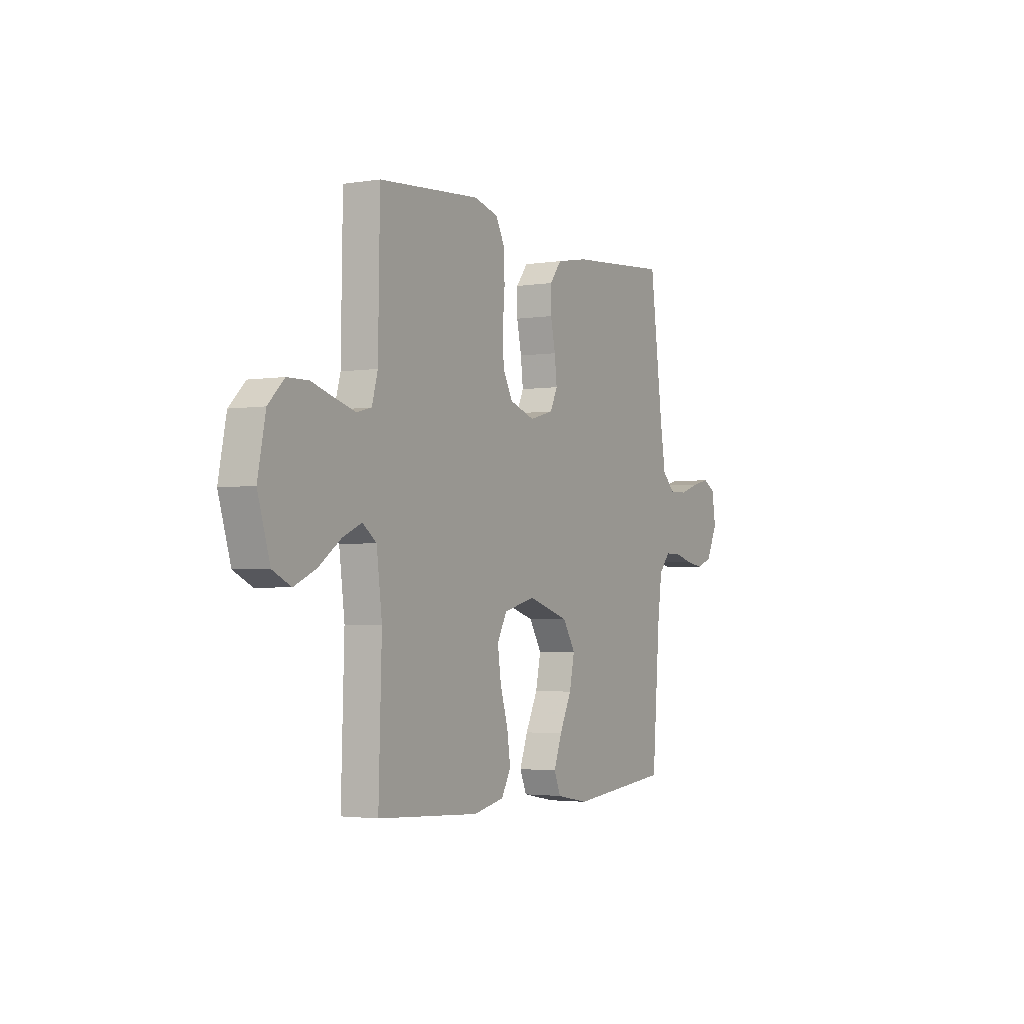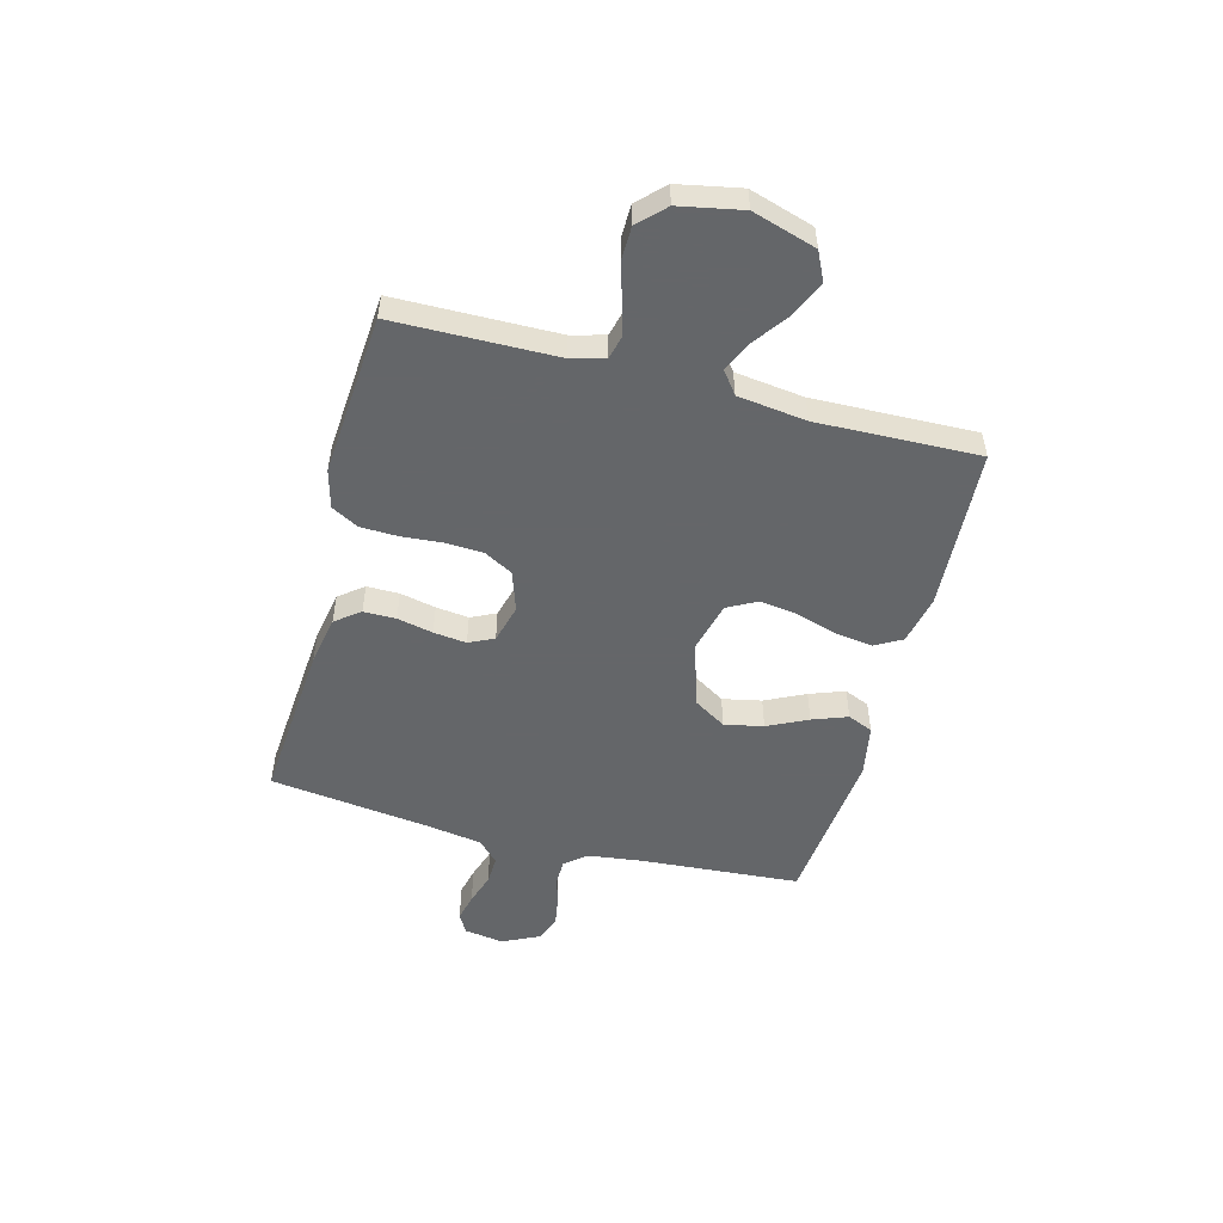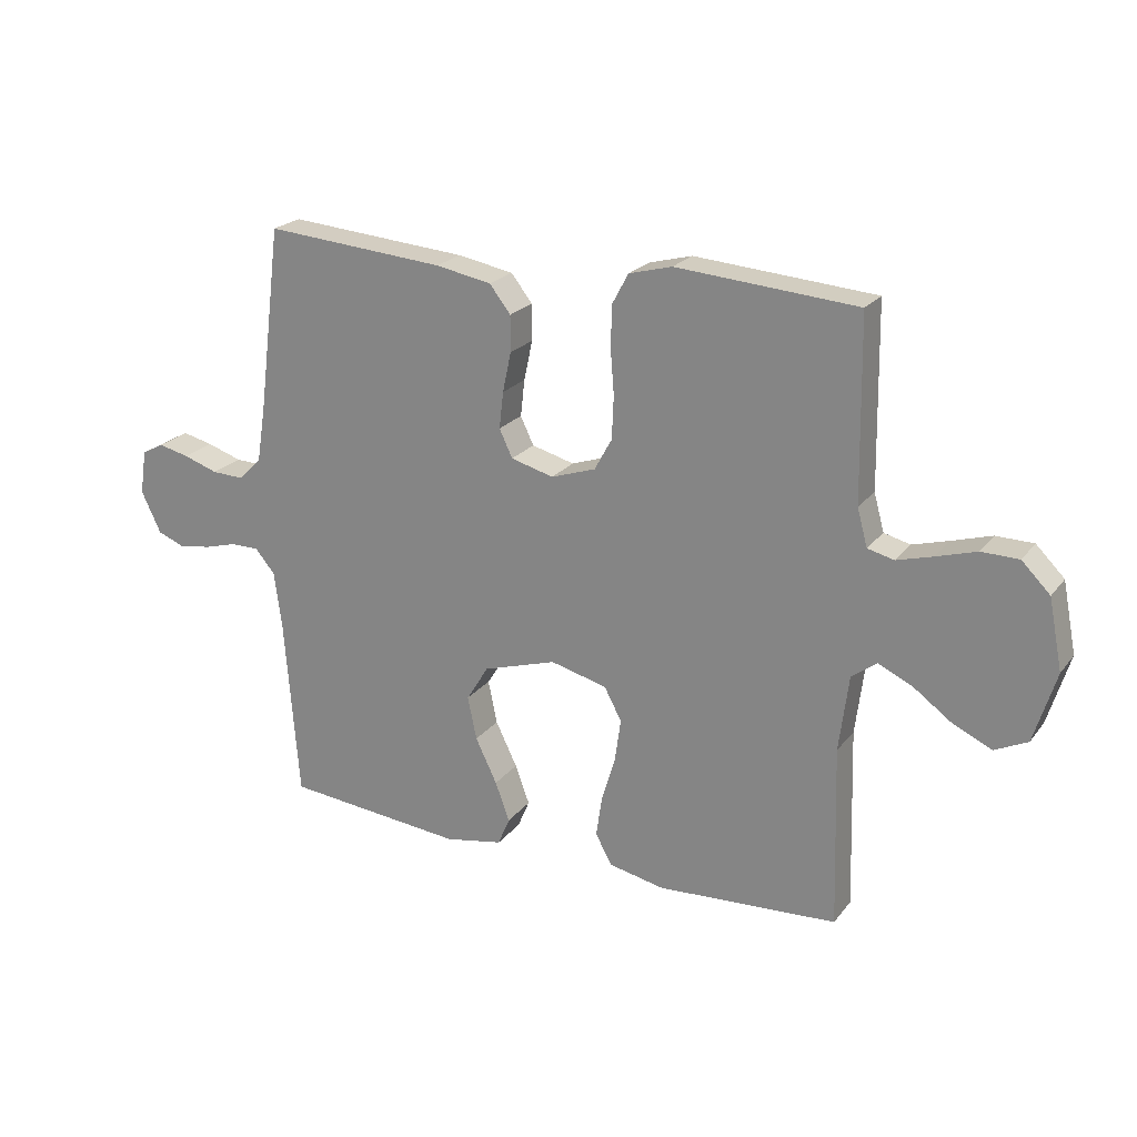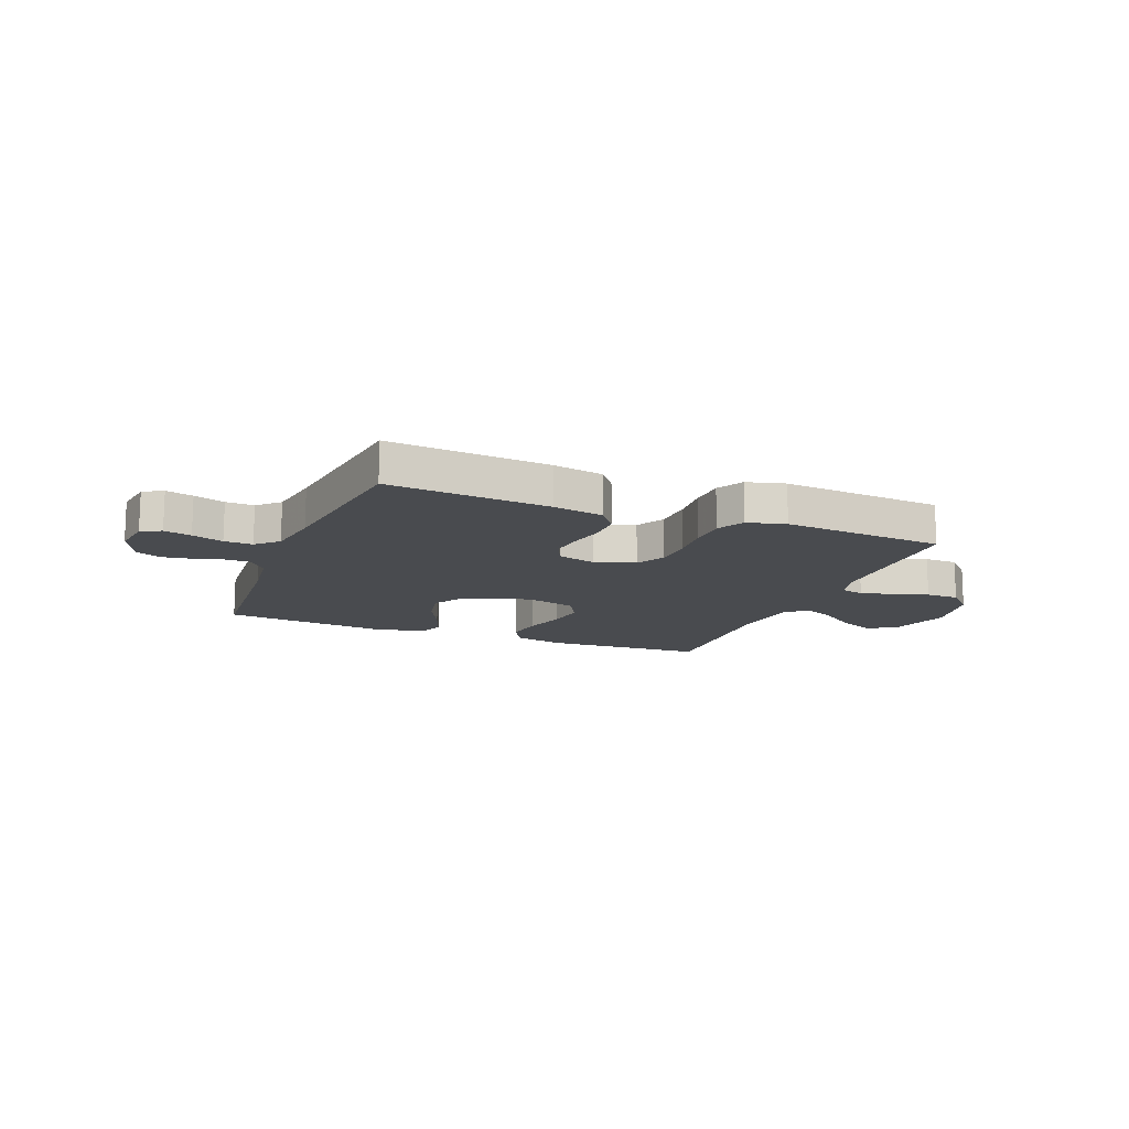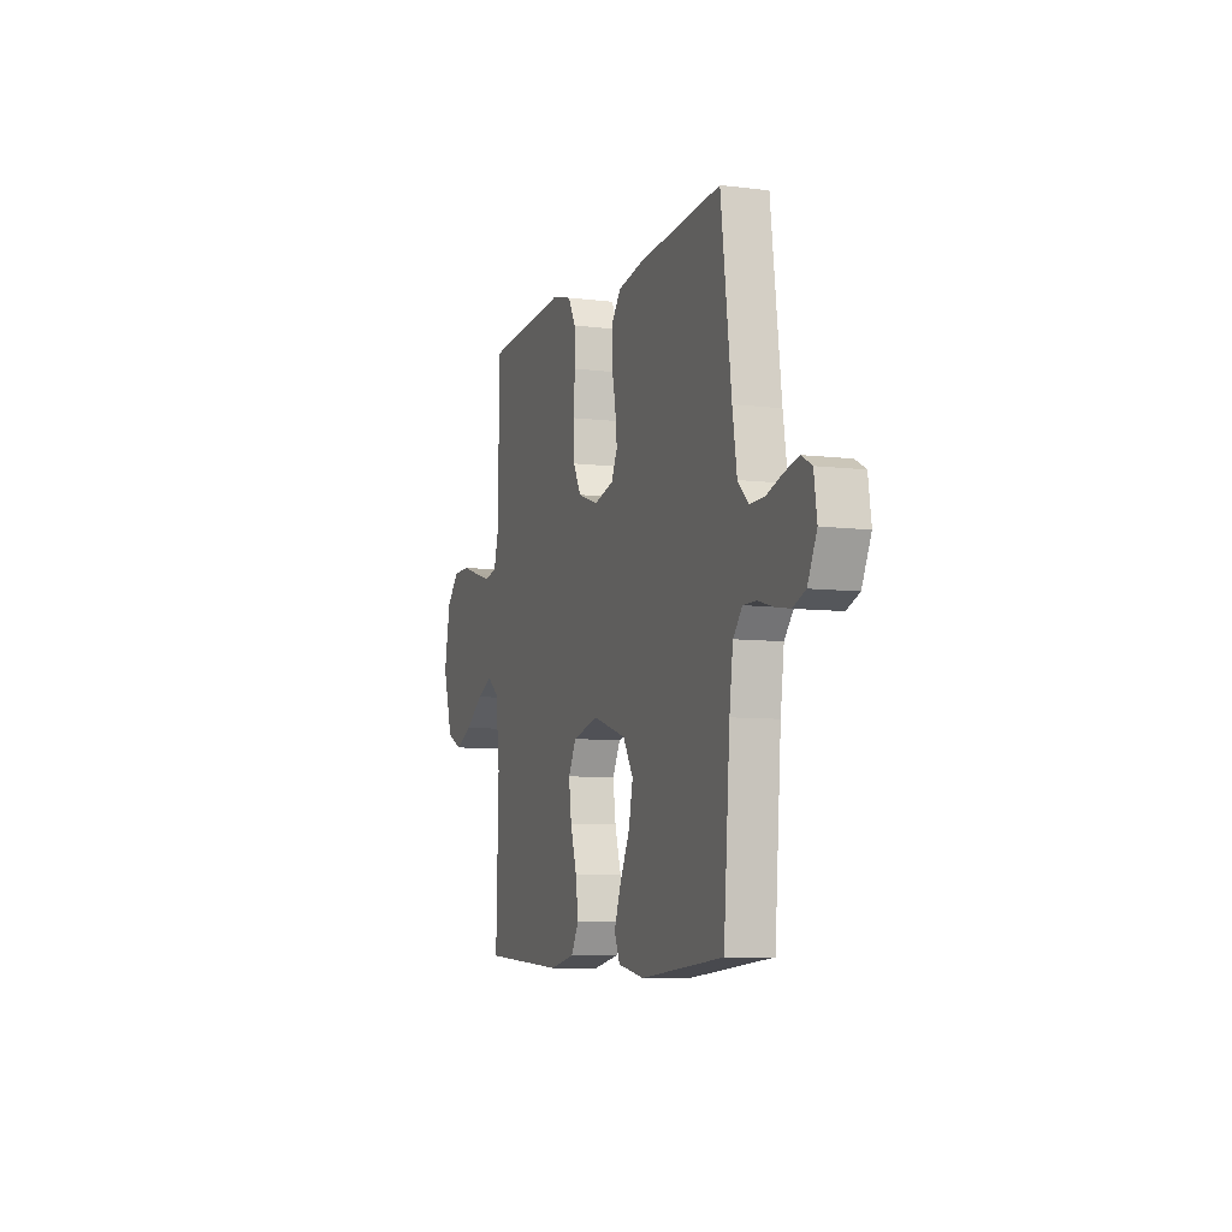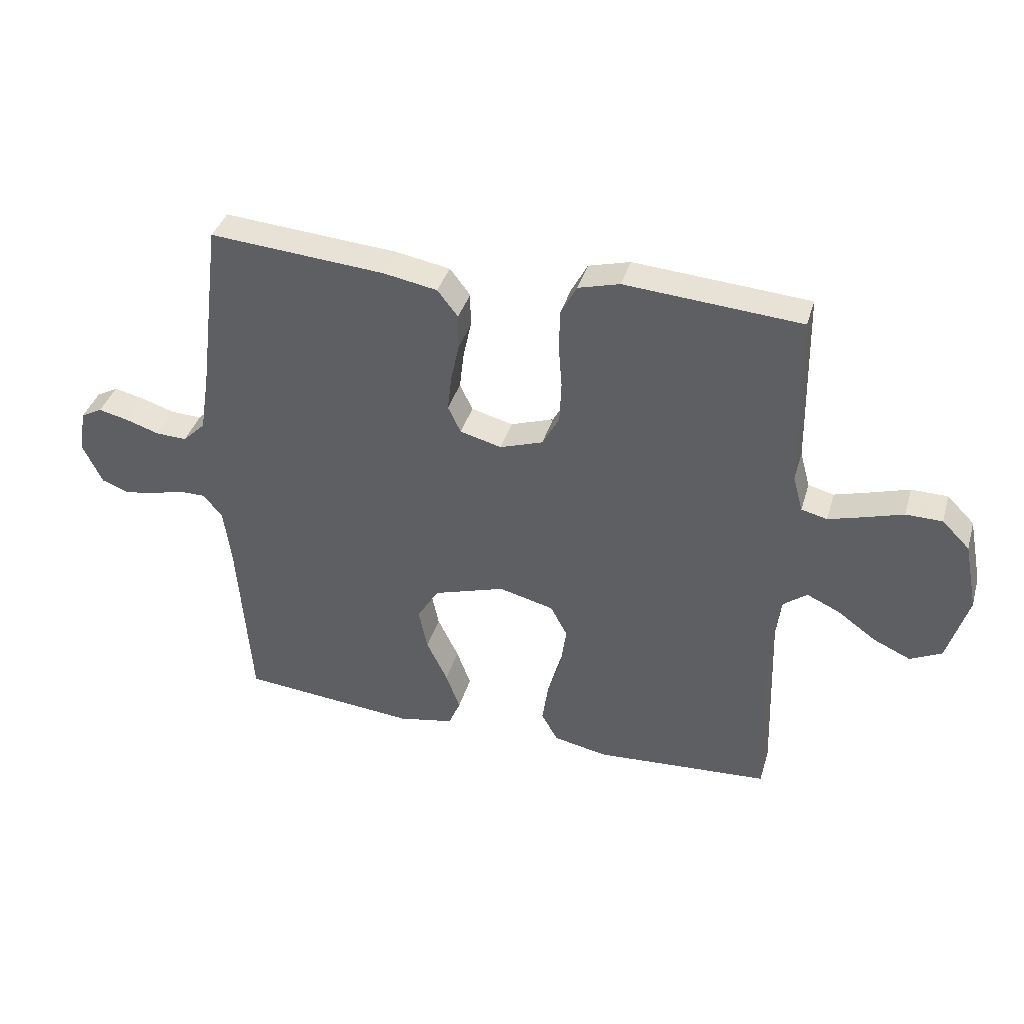
<metadata>
{"format":"obj","ext":"obj","renderer":"f3d","projection":"perspective","resolution":1024,"background":"white","views":[{"elev":-2.7,"azim":119.1,"up":"+Z"},{"elev":-51.7,"azim":75.1,"up":"+Y"},{"elev":22.2,"azim":27.4,"up":"+Z"},{"elev":-14.0,"azim":-21.8,"up":"+Y"},{"elev":-7.5,"azim":-109.3,"up":"+Z"},{"elev":38.0,"azim":15.9,"up":"+Z"}]}
</metadata>
<code>
v -0.5 0.07 -0.5
v -0.523 0.07 -0.2
v -0.536 0.07 -0.102
v -0.569 0.07 -0.063
v -0.616 0.07 -0.063
v -0.67 0.07 -0.078
v -0.724 0.07 -0.087
v -0.77 0.07 -0.069
v -0.803 0.07 0
v -0.792 0.07 0.074
v -0.755 0.07 0.094
v -0.704 0.07 0.082
v -0.646 0.07 0.063
v -0.593 0.07 0.061
v -0.554 0.07 0.099
v -0.538 0.07 0.2
v -0.5 0.07 0.5
v -0.2 0.07 0.476
v -0.107 0.07 0.459
v -0.072 0.07 0.414
v -0.072 0.07 0.354
v -0.086 0.07 0.288
v -0.093 0.07 0.227
v -0.071 0.07 0.181
v 0 0.07 0.162
v 0.074 0.07 0.187
v 0.103 0.07 0.24
v 0.106 0.07 0.311
v 0.1 0.07 0.386
v 0.102 0.07 0.454
v 0.129 0.07 0.504
v 0.2 0.07 0.523
v 0.5 0.07 0.5
v 0.505 0.07 0.2
v 0.522 0.07 0.138
v 0.566 0.07 0.127
v 0.626 0.07 0.144
v 0.692 0.07 0.164
v 0.754 0.07 0.163
v 0.801 0.07 0.116
v 0.824 0.07 0
v 0.788 0.07 -0.118
v 0.734 0.07 -0.144
v 0.67 0.07 -0.115
v 0.605 0.07 -0.068
v 0.548 0.07 -0.042
v 0.507 0.07 -0.073
v 0.491 0.07 -0.2
v 0.5 0.07 -0.5
v 0.2 0.07 -0.518
v 0.108 0.07 -0.499
v 0.08 0.07 -0.449
v 0.09 0.07 -0.38
v 0.113 0.07 -0.304
v 0.123 0.07 -0.233
v 0.094 0.07 -0.179
v 0 0.07 -0.155
v -0.122 0.07 -0.193
v -0.159 0.07 -0.253
v -0.144 0.07 -0.325
v -0.108 0.07 -0.399
v -0.084 0.07 -0.464
v -0.104 0.07 -0.511
v -0.2 0.07 -0.529
v -0.5 0 -0.5
v -0.523 0 -0.2
v -0.536 0 -0.102
v -0.569 0 -0.063
v -0.616 0 -0.063
v -0.67 0 -0.078
v -0.724 0 -0.087
v -0.77 0 -0.069
v -0.803 0 0
v -0.792 0 0.074
v -0.755 0 0.094
v -0.704 0 0.082
v -0.646 0 0.063
v -0.593 0 0.061
v -0.554 0 0.099
v -0.538 0 0.2
v -0.5 0 0.5
v -0.2 0 0.476
v -0.107 0 0.459
v -0.072 0 0.414
v -0.072 0 0.354
v -0.086 0 0.288
v -0.093 0 0.227
v -0.071 0 0.181
v 0 0 0.162
v 0.074 0 0.187
v 0.103 0 0.24
v 0.106 0 0.311
v 0.1 0 0.386
v 0.102 0 0.454
v 0.129 0 0.504
v 0.2 0 0.523
v 0.5 0 0.5
v 0.505 0 0.2
v 0.522 0 0.138
v 0.566 0 0.127
v 0.626 0 0.144
v 0.692 0 0.164
v 0.754 0 0.163
v 0.801 0 0.116
v 0.824 0 0
v 0.788 0 -0.118
v 0.734 0 -0.144
v 0.67 0 -0.115
v 0.605 0 -0.068
v 0.548 0 -0.042
v 0.507 0 -0.073
v 0.491 0 -0.2
v 0.5 0 -0.5
v 0.2 0 -0.518
v 0.108 0 -0.499
v 0.08 0 -0.449
v 0.09 0 -0.38
v 0.113 0 -0.304
v 0.123 0 -0.233
v 0.094 0 -0.179
v 0 0 -0.155
v -0.122 0 -0.193
v -0.159 0 -0.253
v -0.144 0 -0.325
v -0.108 0 -0.399
v -0.084 0 -0.464
v -0.104 0 -0.511
v -0.2 0 -0.529
f 64 1 2
f 63 64 2
f 62 63 2
f 61 62 2
f 60 61 2
f 59 60 2 3
f 58 59 3 4
f 57 58 4
f 52 53 54
f 51 52 54
f 50 51 54
f 49 50 54
f 48 49 54
f 47 48 54 55
f 46 47 55 56
f 43 44 45
f 42 43 45
f 41 42 45
f 40 41 45
f 39 40 45
f 38 39 45
f 37 38 45
f 36 37 45 46
f 46 56 57
f 36 46 57
f 35 36 57
f 32 33 34
f 31 32 34
f 30 31 34
f 29 30 34
f 28 29 34
f 27 28 34 35
f 20 21 22
f 19 20 22
f 18 19 22
f 17 18 22
f 16 17 22
f 15 16 22 23
f 14 15 23 24
f 11 12 13
f 10 11 13
f 9 10 13
f 8 9 13
f 7 8 13
f 6 7 13
f 5 6 13
f 4 5 13 14
f 14 24 25
f 4 14 25
f 57 4 25
f 26 27 35 57
f 25 26 57
f 66 65 128
f 66 128 127
f 66 127 126
f 66 126 125
f 66 125 124
f 67 66 124 123
f 68 67 123 122
f 68 122 121
f 118 117 116
f 118 116 115
f 118 115 114
f 118 114 113
f 118 113 112
f 119 118 112 111
f 120 119 111 110
f 109 108 107
f 109 107 106
f 109 106 105
f 109 105 104
f 109 104 103
f 109 103 102
f 109 102 101
f 110 109 101 100
f 121 120 110
f 121 110 100
f 121 100 99
f 98 97 96
f 98 96 95
f 98 95 94
f 98 94 93
f 98 93 92
f 99 98 92 91
f 86 85 84
f 86 84 83
f 86 83 82
f 86 82 81
f 86 81 80
f 87 86 80 79
f 88 87 79 78
f 77 76 75
f 77 75 74
f 77 74 73
f 77 73 72
f 77 72 71
f 77 71 70
f 77 70 69
f 78 77 69 68
f 89 88 78
f 89 78 68
f 89 68 121
f 121 99 91 90
f 121 90 89
f 1 65 66 2
f 2 66 67 3
f 3 67 68 4
f 4 68 69 5
f 5 69 70 6
f 6 70 71 7
f 7 71 72 8
f 8 72 73 9
f 9 73 74 10
f 10 74 75 11
f 11 75 76 12
f 12 76 77 13
f 13 77 78 14
f 14 78 79 15
f 15 79 80 16
f 16 80 81 17
f 17 81 82 18
f 18 82 83 19
f 19 83 84 20
f 20 84 85 21
f 21 85 86 22
f 22 86 87 23
f 23 87 88 24
f 24 88 89 25
f 25 89 90 26
f 26 90 91 27
f 27 91 92 28
f 28 92 93 29
f 29 93 94 30
f 30 94 95 31
f 31 95 96 32
f 32 96 97 33
f 33 97 98 34
f 34 98 99 35
f 35 99 100 36
f 36 100 101 37
f 37 101 102 38
f 38 102 103 39
f 39 103 104 40
f 40 104 105 41
f 41 105 106 42
f 42 106 107 43
f 43 107 108 44
f 44 108 109 45
f 45 109 110 46
f 46 110 111 47
f 47 111 112 48
f 48 112 113 49
f 49 113 114 50
f 50 114 115 51
f 51 115 116 52
f 52 116 117 53
f 53 117 118 54
f 54 118 119 55
f 55 119 120 56
f 56 120 121 57
f 57 121 122 58
f 58 122 123 59
f 59 123 124 60
f 60 124 125 61
f 61 125 126 62
f 62 126 127 63
f 63 127 128 64
f 64 128 65 1

</code>
